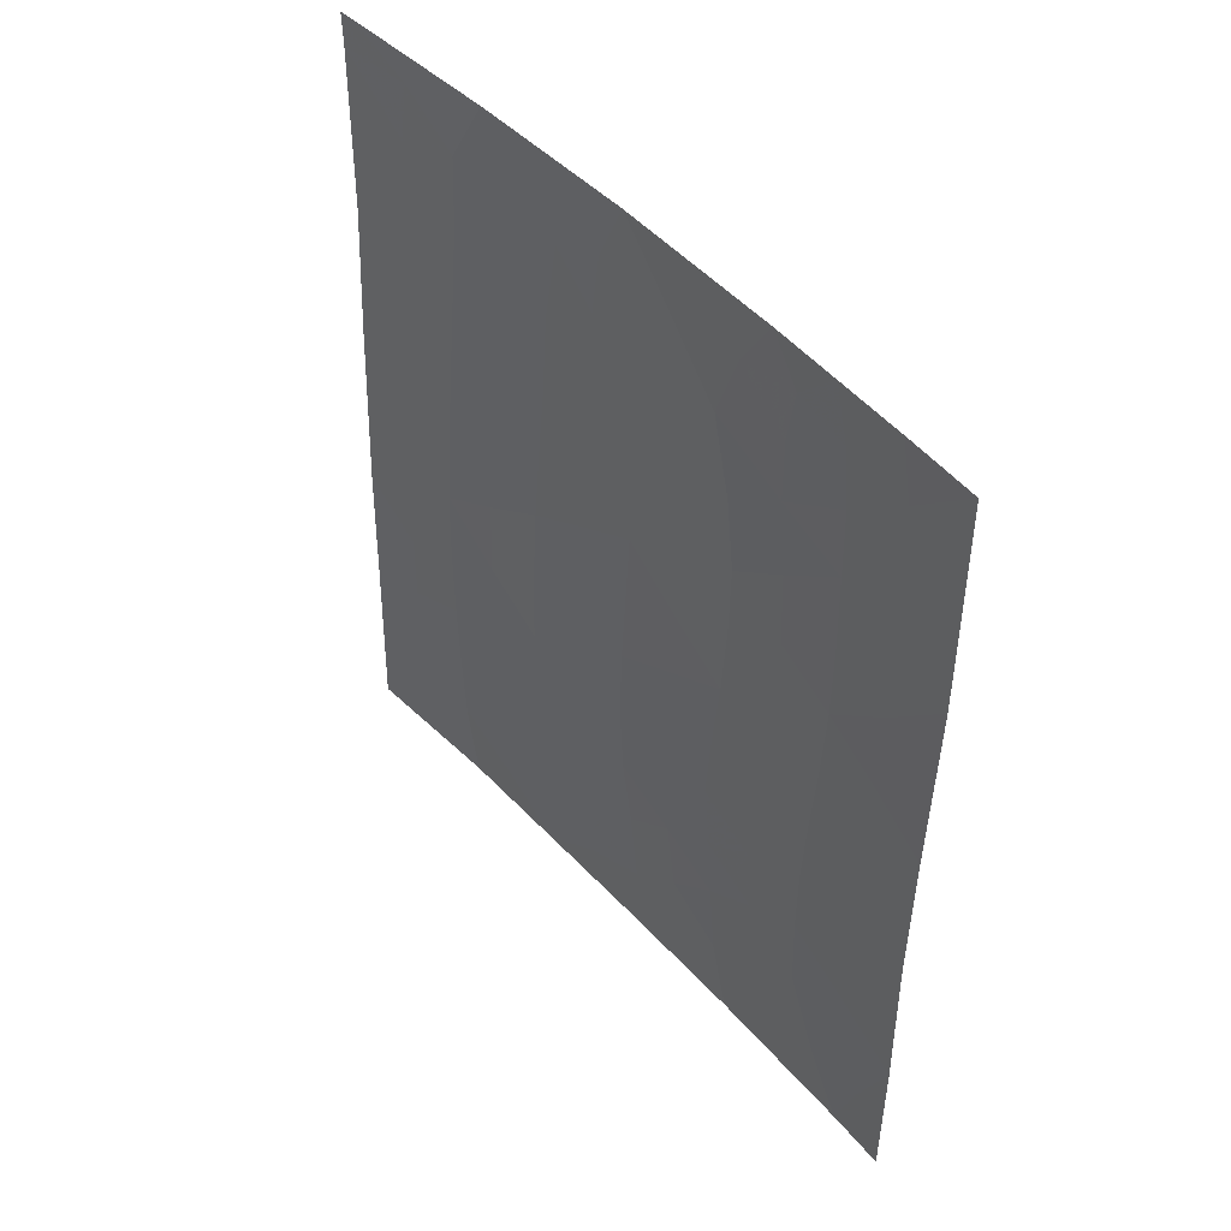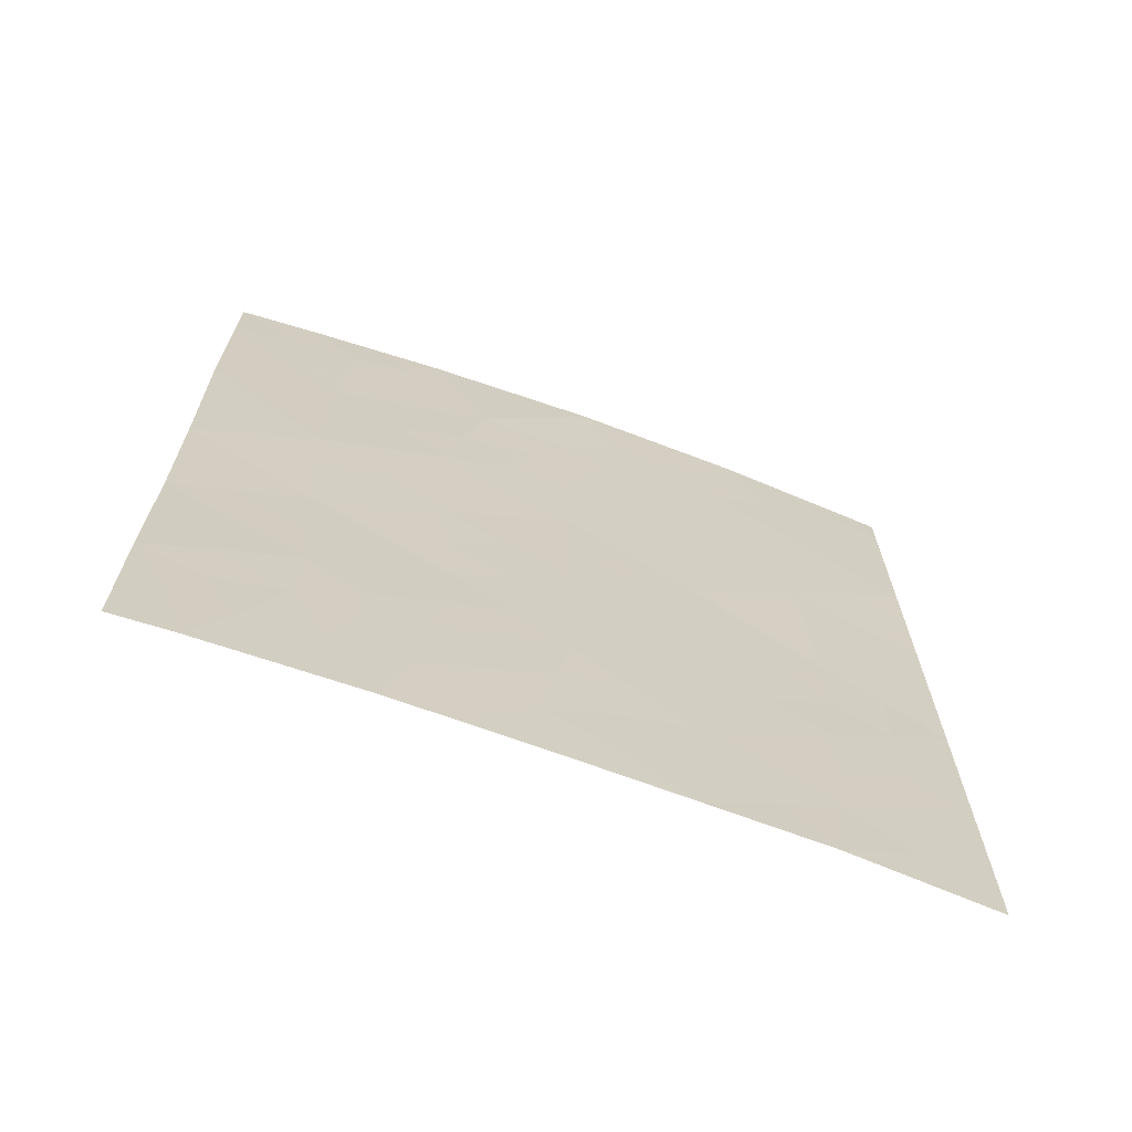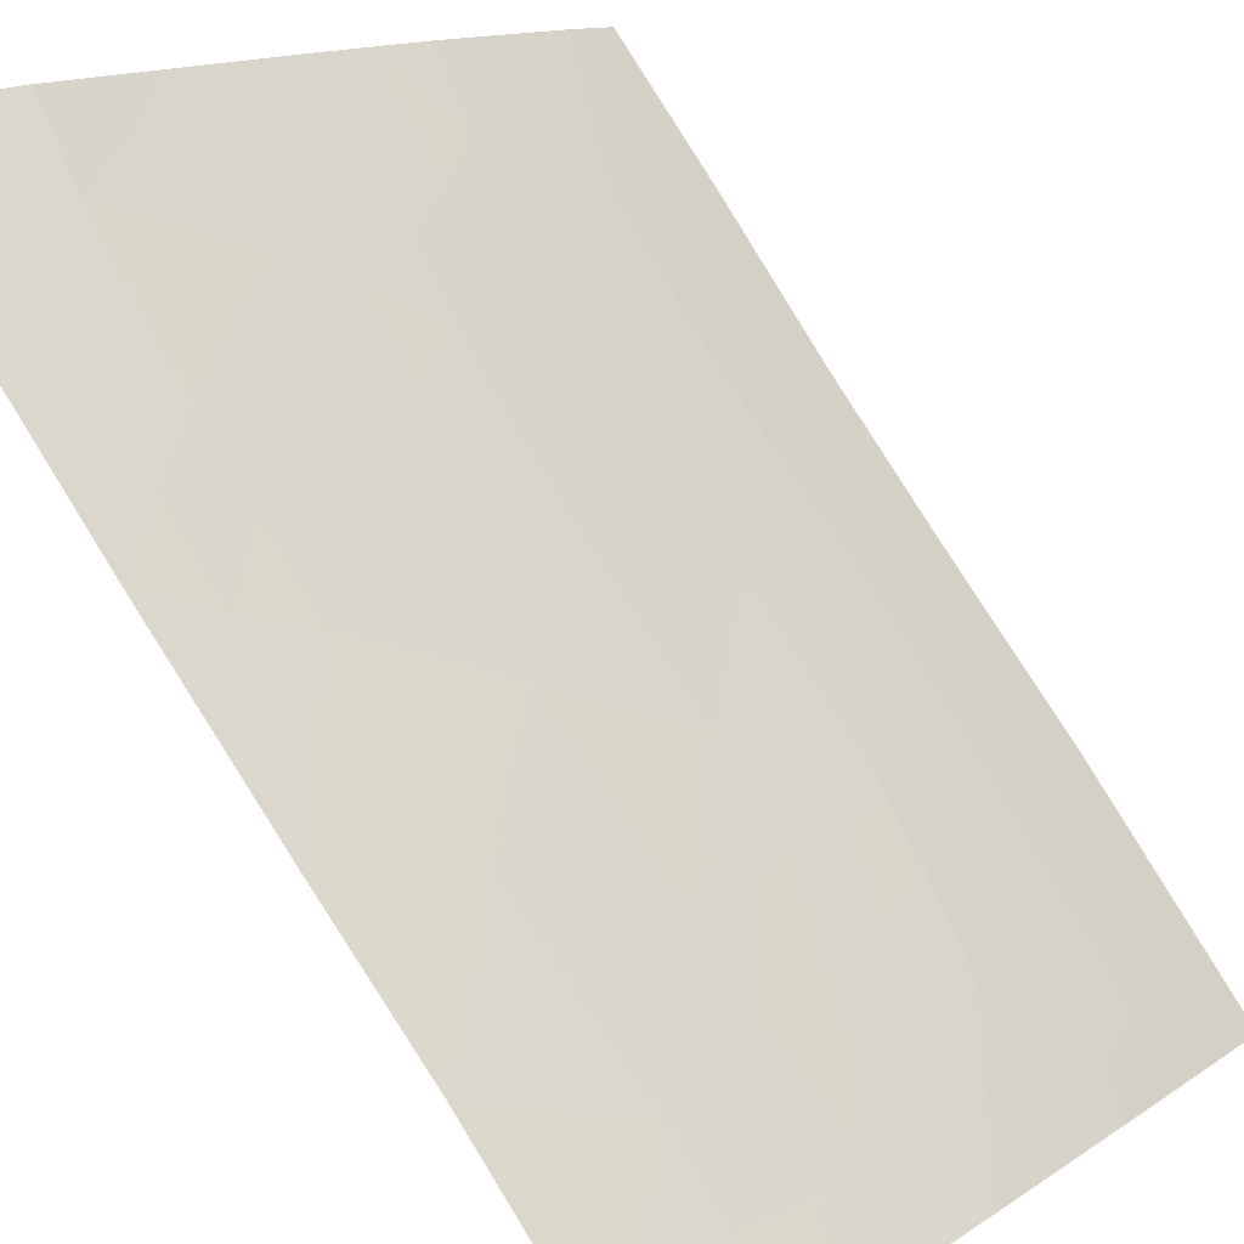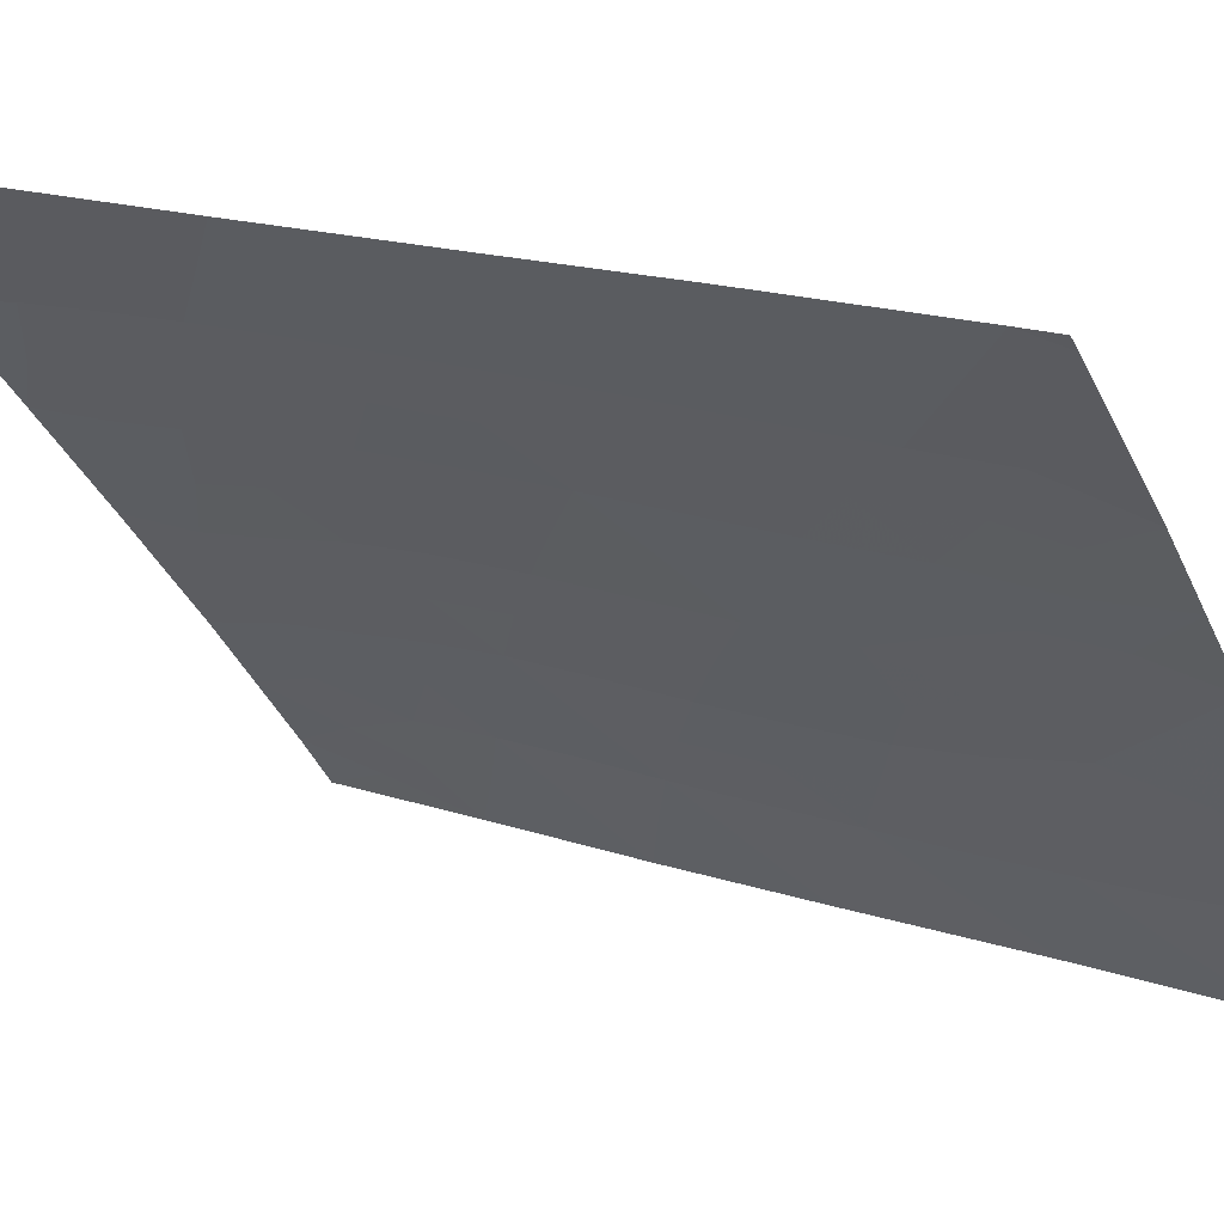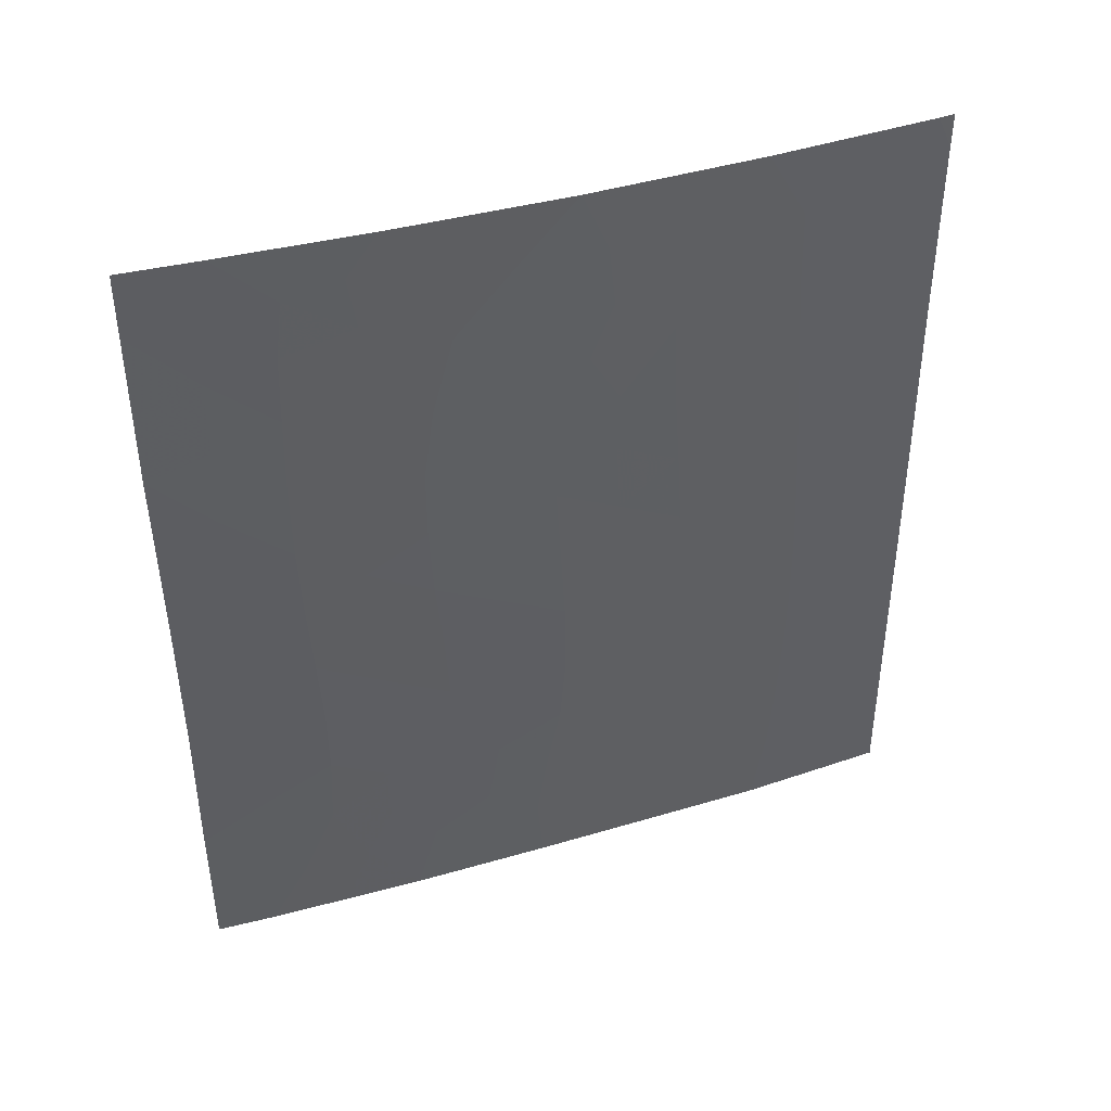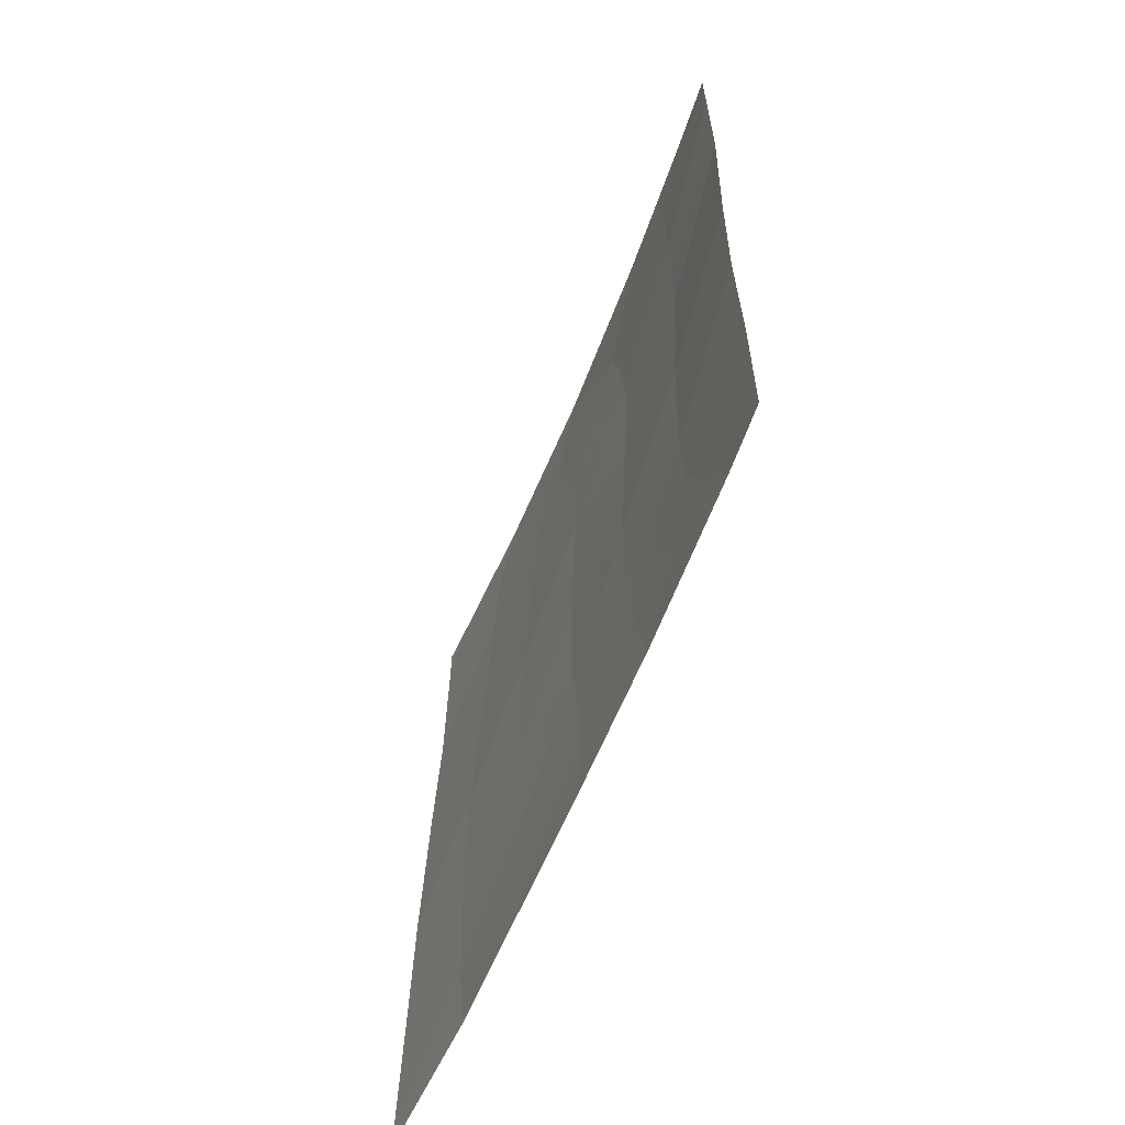
<metadata>
{"format":"obj","ext":"obj","renderer":"f3d","projection":"perspective","resolution":1024,"background":"white","views":[{"elev":46.8,"azim":-178.3,"up":"+Y"},{"elev":-68.6,"azim":-68.9,"up":"+Y"},{"elev":79.3,"azim":149.0,"up":"+Z"},{"elev":18.1,"azim":123.5,"up":"+Z"},{"elev":42.8,"azim":-67.9,"up":"+Y"},{"elev":-62.8,"azim":-161.0,"up":"+Y"}]}
</metadata>
<code>
v -45.83 -38 36.89
v -48.77 -41.89 33.47
v -45.17 -48.87 37.34
v -43.86 -47.46 38.72
v -45.1 -46.88 37.44
v -47.5 -47.04 34.83
v -49.89 -42.76 32.1
v -47.48 -44.94 34.89
v -44.06 -38.47 38.72
v -44.21 -38 38.56
v -44.04 -40.91 38.72
v -45.4 -40.02 37.3
v -50.04 -49.07 31.81
v -50.38 -50 31.38
v -48.94 -50 33.11
v -48.7 -43.95 33.49
v -49.78 -44.94 32.17
v -50.32 -38 31.58
v -49.82 -38.76 32.21
v -50.9 -45.81 30.72
v -50.98 -38 30.72
v -50.99 -38.9 30.72
v -44.06 -38 38.72
v -49.72 -46.94 32.22
v -45.24 -42.39 37.39
v -49.06 -38 33.17
v -45.1 -44.7 37.46
v -46.35 -43.69 36.14
v -47.63 -50 34.6
v -43.89 -45.54 38.72
v -43.97 -42.91 38.72
v -46.44 -50 35.94
v -50.93 -43.69 30.72
v -50.99 -41.12 30.72
v -50.92 -47.96 30.72
v -47.47 -38 35.08
v -50.91 -50 30.72
v -45.31 -50 37.2
v -43.82 -50 38.72
v -47.57 -42.75 34.8
v -46.28 -45.99 36.17
v -49.89 -40.56 32.11
v -47.71 -49.01 34.55
v -46.49 -41.54 36.05
v -47.63 -41.6 34.77
v -46.4 -48.06 36.02
v -48.57 -46.01 33.6
v -48.51 -39.77 33.82
v -48.69 -47.89 33.44
v -44.5 -48.23 38.05
v -45.13 -47.87 37.4
v -44.49 -47.19 38.08
v -48.76 -42.91 33.46
v -49.3 -43.4 32.79
v -49.34 -42.33 32.78
v -49.24 -44.47 32.83
v -49.84 -43.87 32.12
v -45.02 -38 37.73
v -44.86 -38.42 37.89
v -44.05 -39.69 38.72
v -44.72 -40.46 38.01
v -44.77 -39.29 37.97
v -49.43 -49.03 32.55
v -49.66 -50 32.24
v -50.91 -44.75 30.72
v -50.36 -44.32 31.43
v -50.33 -45.38 31.46
v -49.16 -45.5 32.9
v -49.14 -46.47 32.92
v -49.73 -45.96 32.21
v -49.33 -38.59 32.83
v -48.74 -38.79 33.55
v -49.25 -39.34 32.92
v -43.93 -44.23 38.72
v -44.5 -45.09 38.09
v -44.54 -43.88 38.08
v -45.97 -40.8 36.65
v -45.32 -41.22 37.34
v -45.88 -41.95 36.71
v -46.89 -46.55 35.51
v -47.46 -46.02 34.9
v -46.87 -45.46 35.54
v -47.03 -50 35.27
v -47.08 -49.4 35.24
v -50.41 -43.19 31.41
v -47.02 -42.16 35.44
v -47.02 -41.27 35.47
v -48.76 -48.96 33.34
v -48.21 -48.45 33.98
v -44 -41.91 38.72
v -44.6 -42.72 38.06
v -44.66 -41.62 38.04
v -50.91 -46.88 30.72
v -50.3 -46.4 31.48
v -50.31 -47.42 31.48
v -50.31 -48.32 31.47
v -49.75 -48 32.18
v -48.29 -50 33.86
v -46.65 -38 35.98
v -46.17 -38.88 36.49
v -47.2 -38.86 35.35
v -46.42 -42.59 36.1
v -46.96 -43.21 35.47
v -45.43 -38.98 37.28
v -49.69 -38 32.37
v -50.6 -49.05 31.12
v -50.92 -48.98 30.72
v -50.96 -42.41 30.72
v -50.44 -42 31.4
v -44.57 -50 37.96
v -44.53 -49.31 38.01
v -45.87 -50 36.57
v -45.82 -49.4 36.62
v -43.84 -48.73 38.72
v -47.32 -40.54 35.16
v -48.26 -38 34.12
v -47.98 -38.85 34.46
v -45.69 -46.47 36.8
v -45.74 -47.51 36.74
v -46.32 -47.07 36.11
v -48.02 -46.52 34.23
v -48.11 -47.46 34.12
v -48.61 -46.96 33.54
v -43.88 -46.5 38.72
v -44.49 -46.2 38.09
v -45.09 -45.82 37.46
v -48.02 -45.5 34.25
v -47.62 -47.97 34.68
v -46.01 -39.58 36.64
v -48.26 -41.48 34.07
v -48.19 -42.35 34.12
v -48.69 -40.87 33.59
v -48.01 -40.63 34.36
v -48.63 -45 33.56
v -48.08 -44.45 34.2
v -49.88 -39.58 32.13
v -50.45 -39.78 31.4
v -50.43 -38.82 31.44
v -45.68 -45.37 36.82
v -50.99 -40.01 30.72
v -50.45 -40.86 31.4
v -49.9 -41.65 32.09
v -49.32 -41.26 32.81
v -48.14 -43.38 34.15
v -47.53 -43.84 34.84
v -45.78 -48.47 36.68
v -46.44 -48.99 35.96
v -46.97 -47.56 35.41
v -46.91 -44.32 35.52
v -46.3 -44.85 36.17
v -45.72 -44.22 36.8
v -49.25 -40.22 32.9
v -47.67 -39.7 34.78
v -47.06 -48.49 35.27
v -45.8 -43.07 36.76
v -49.19 -48.28 32.84
v -49.19 -47.41 32.86
v -45.17 -43.53 37.43
v -46.69 -39.17 35.9
v -46.55 -40.34 36.02
v -47.12 -39.74 35.41
f 50 51 52
f 53 54 55
f 56 57 54
f 1 58 59
f 60 61 62
f 13 63 64
f 65 66 67
f 22 21 138
f 10 23 9
f 68 69 70
f 71 72 73
f 74 75 76
f 77 78 79
f 80 81 82
f 83 29 84
f 57 66 85
f 86 45 87
f 90 91 92
f 93 94 95
f 96 95 97
f 102 103 86
f 59 62 104
f 26 71 105
f 35 106 107
f 85 108 109
f 39 110 111
f 112 32 113
f 50 114 111
f 87 115 160
f 116 117 72
f 118 119 120
f 121 122 123
f 124 52 125
f 126 75 125
f 81 121 127
f 89 122 128
f 130 45 131
f 130 132 133
f 127 134 135
f 139 126 118
f 140 137 141
f 142 109 141
f 142 143 55
f 144 53 131
f 144 145 135
f 146 119 51
f 146 113 147
f 120 148 80
f 82 149 150
f 94 67 70
f 139 150 151
f 68 56 134
f 61 92 78
f 132 143 152
f 153 117 101
f 153 115 133
f 149 145 103
f 147 84 154
f 102 79 155
f 154 128 148
f 156 88 63
f 156 97 157
f 123 157 69
f 91 76 158
f 158 151 155
f 4 50 52
f 50 3 51
f 52 51 5
f 2 53 55
f 53 16 54
f 55 54 7
f 16 56 54
f 56 17 57
f 54 57 7
f 58 10 59
f 9 59 10
f 9 60 62
f 60 11 61
f 62 61 12
f 14 13 64
f 64 63 15
f 20 65 67
f 65 33 66
f 67 66 17
f 138 21 18
f 17 68 70
f 68 47 69
f 70 69 24
f 19 71 73
f 71 26 72
f 152 73 48
f 31 74 76
f 74 30 75
f 76 75 27
f 44 77 79
f 77 12 78
f 79 78 25
f 41 80 82
f 80 6 81
f 82 81 8
f 32 83 84
f 84 29 43
f 7 57 85
f 57 17 66
f 85 66 33
f 44 86 87
f 86 40 45
f 89 88 49
f 11 90 92
f 90 31 91
f 92 91 25
f 35 93 95
f 93 20 94
f 95 94 24
f 13 96 97
f 96 35 95
f 97 95 24
f 29 98 43
f 98 15 88
f 36 99 101
f 99 1 100
f 44 102 86
f 102 28 103
f 86 103 40
f 59 9 62
f 19 105 71
f 105 19 18
f 106 37 107
f 37 106 14
f 7 85 109
f 85 33 108
f 109 108 34
f 110 38 111
f 3 111 38
f 38 113 3
f 113 38 112
f 96 13 106
f 96 106 35
f 3 50 111
f 50 4 114
f 111 114 39
f 44 87 160
f 87 45 115
f 160 115 161
f 26 116 72
f 116 36 117
f 72 117 48
f 41 118 120
f 118 5 119
f 120 119 46
f 47 121 123
f 121 6 122
f 123 122 49
f 30 124 125
f 124 4 52
f 125 52 5
f 5 126 125
f 126 27 75
f 125 75 30
f 8 81 127
f 81 6 121
f 127 121 47
f 43 89 128
f 89 49 122
f 128 122 6
f 12 77 129
f 77 44 160
f 129 160 159
f 2 130 131
f 131 45 40
f 45 130 133
f 130 2 132
f 133 132 48
f 8 127 135
f 127 47 134
f 135 134 16
f 136 42 137
f 138 137 22
f 41 139 118
f 139 27 126
f 118 126 5
f 34 140 141
f 140 22 137
f 141 137 42
f 19 138 18
f 42 142 141
f 142 7 109
f 141 109 34
f 7 142 55
f 142 42 143
f 55 143 2
f 40 144 131
f 144 16 53
f 131 53 2
f 16 144 135
f 144 40 145
f 135 145 8
f 3 146 51
f 146 46 119
f 51 119 5
f 46 146 147
f 146 3 113
f 147 113 32
f 41 120 80
f 120 46 148
f 80 148 6
f 41 82 150
f 82 8 149
f 150 149 28
f 24 94 70
f 94 20 67
f 70 67 17
f 27 139 151
f 139 41 150
f 151 150 28
f 47 68 134
f 68 17 56
f 134 56 16
f 12 61 78
f 61 11 92
f 78 92 25
f 159 100 129
f 100 1 104
f 48 132 152
f 132 2 143
f 152 143 42
f 152 42 136
f 73 136 19
f 159 161 101
f 153 48 117
f 101 117 36
f 48 153 133
f 133 115 45
f 28 149 103
f 149 8 145
f 103 145 40
f 46 147 154
f 147 32 84
f 154 84 43
f 28 102 155
f 102 44 79
f 155 79 25
f 46 154 148
f 154 43 128
f 148 128 6
f 156 49 88
f 63 88 15
f 49 156 157
f 156 63 97
f 157 97 24
f 47 123 69
f 123 49 157
f 69 157 24
f 25 91 158
f 91 31 76
f 158 76 27
f 25 158 155
f 158 27 151
f 155 151 28
f 136 137 138
f 19 136 138
f 73 152 136
f 73 72 48
f 13 14 106
f 63 13 97
f 99 100 159
f 129 100 104
f 104 1 59
f 77 160 129
f 160 161 159
f 161 153 101
f 153 161 115
f 99 159 101
f 104 62 12
f 104 12 129
f 98 88 89
f 43 98 89

</code>
